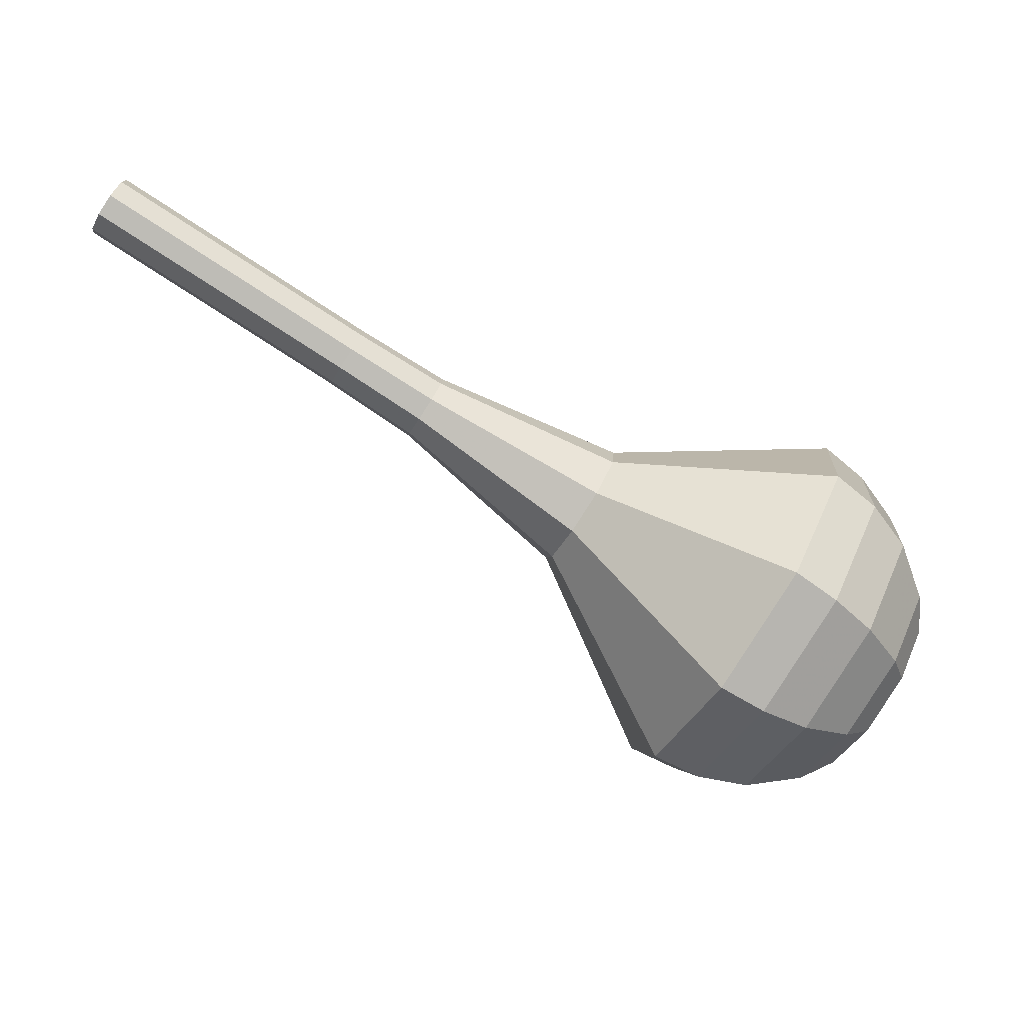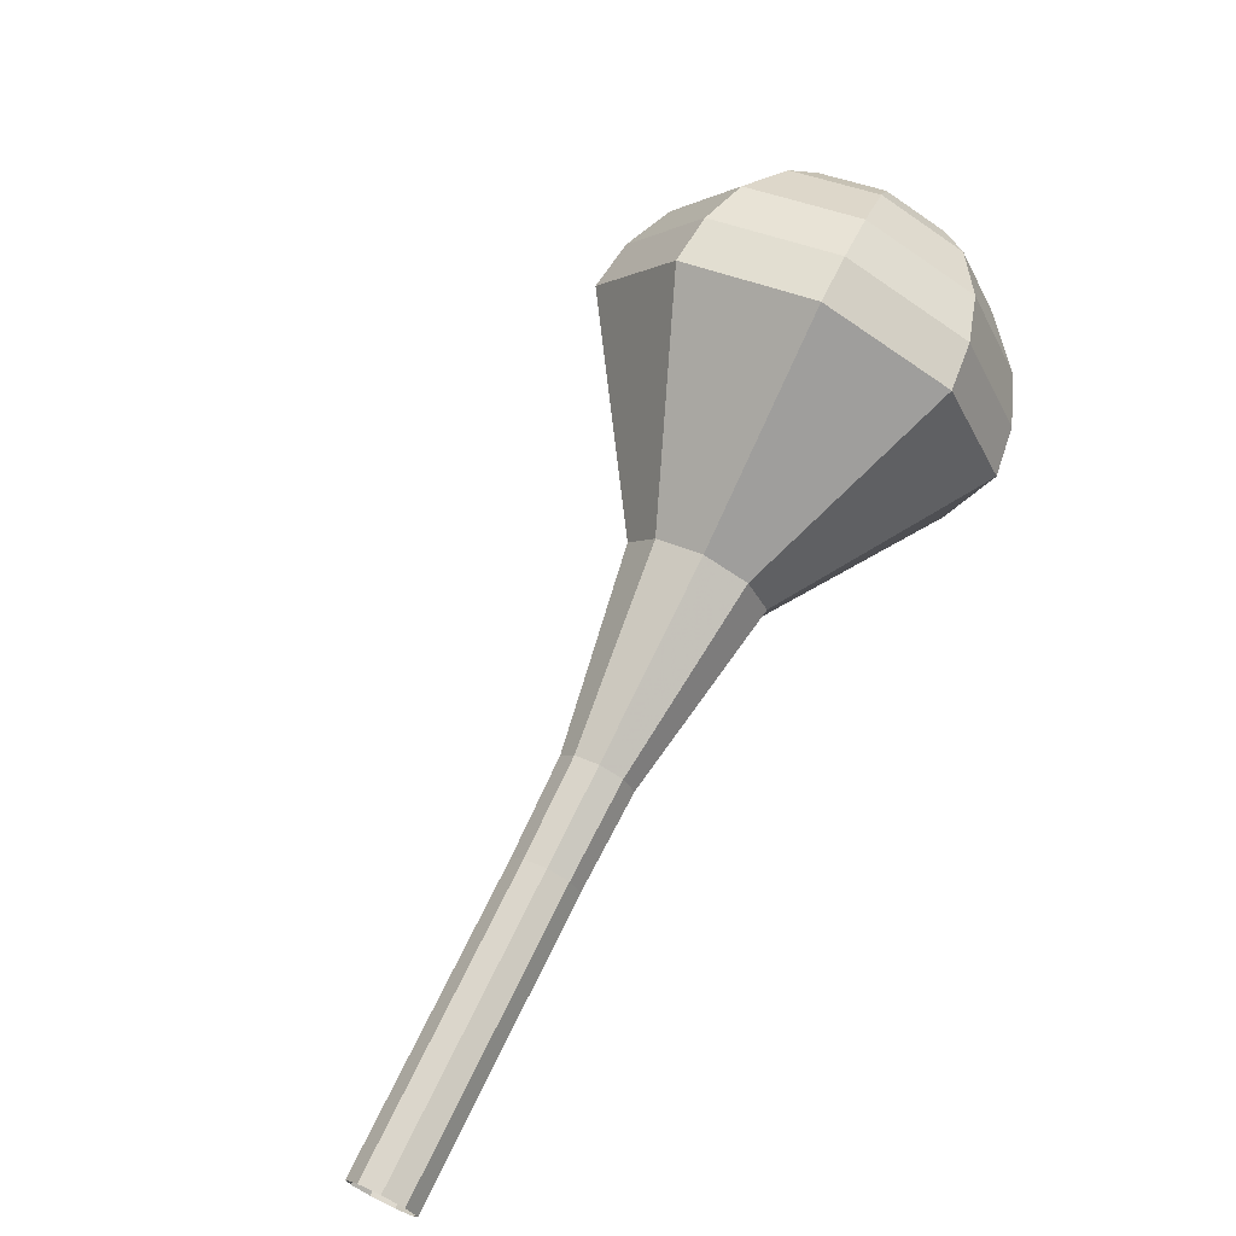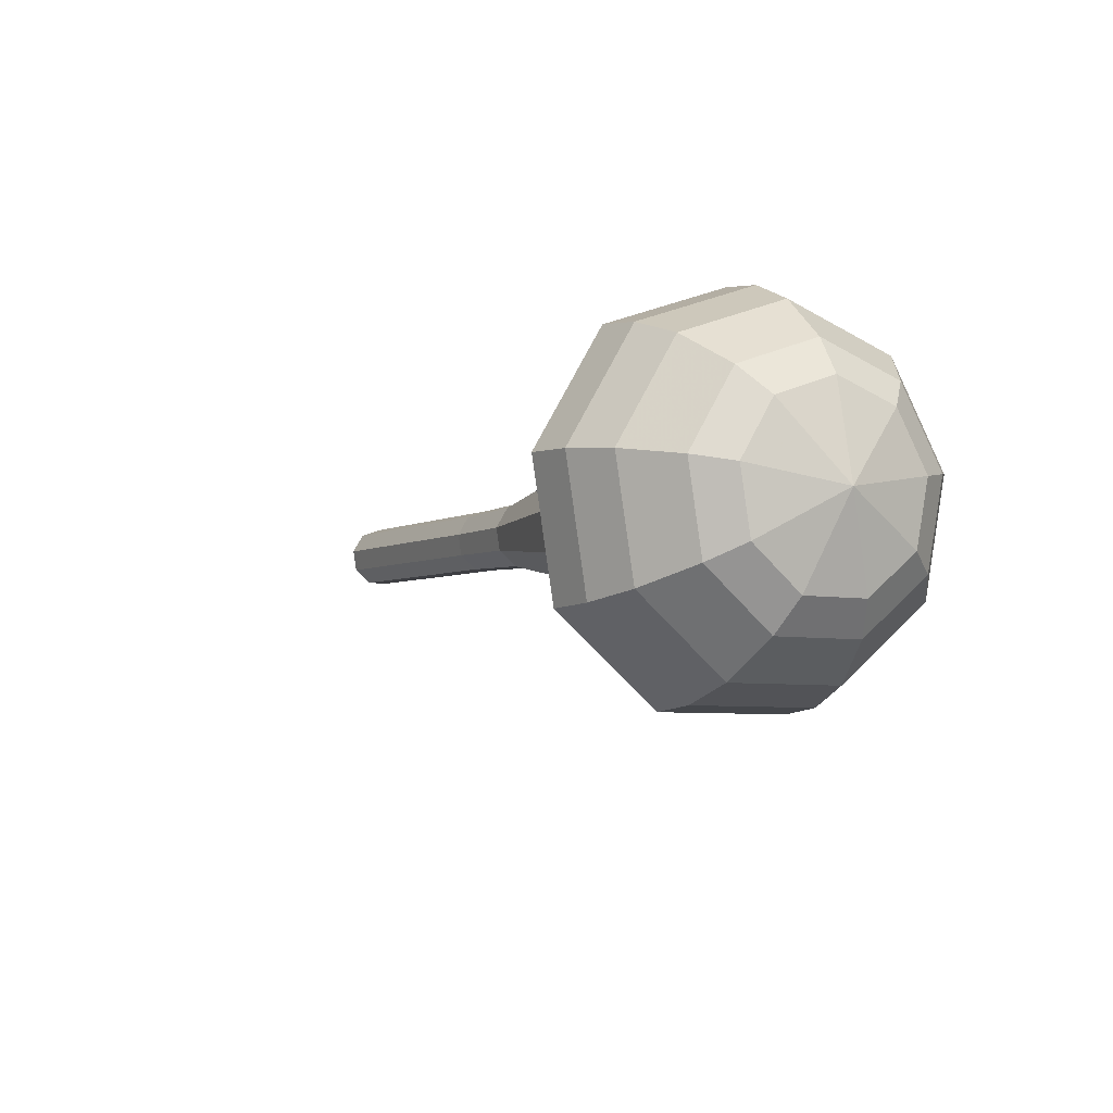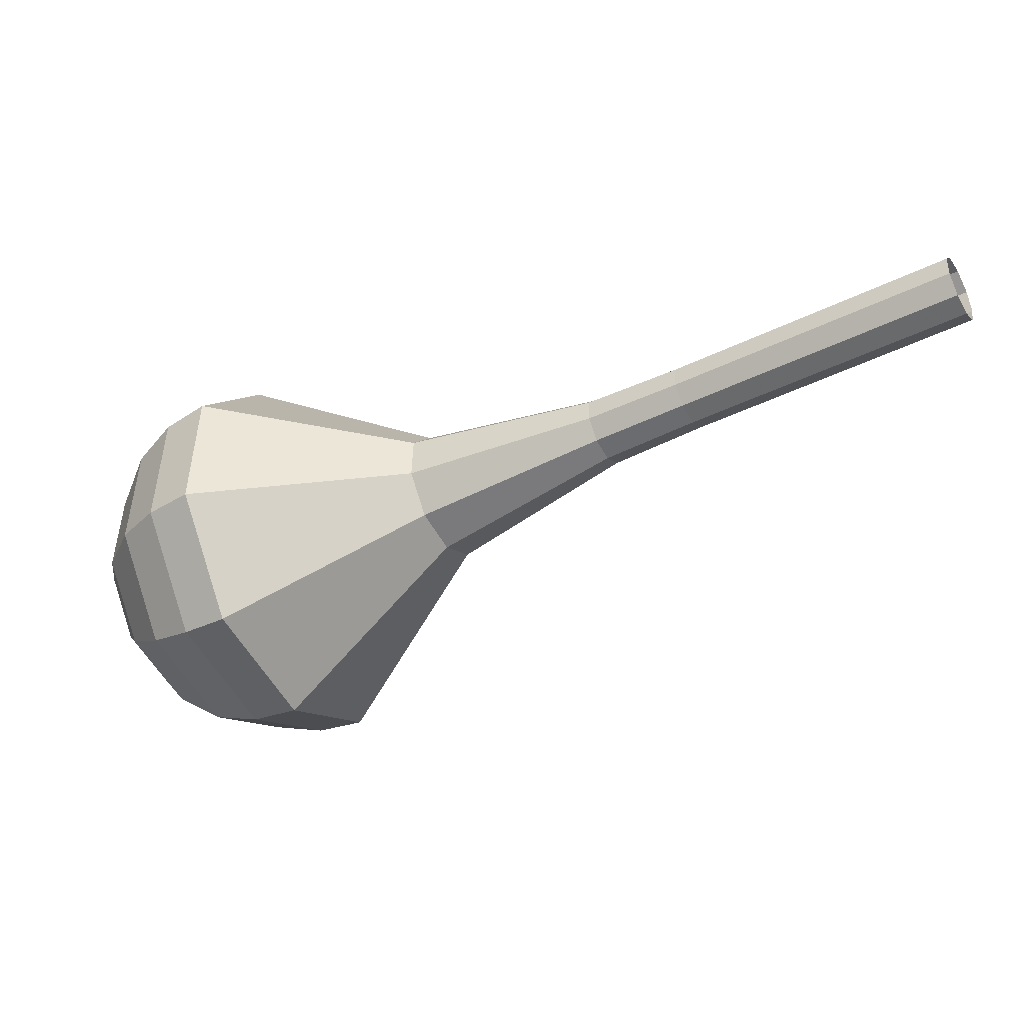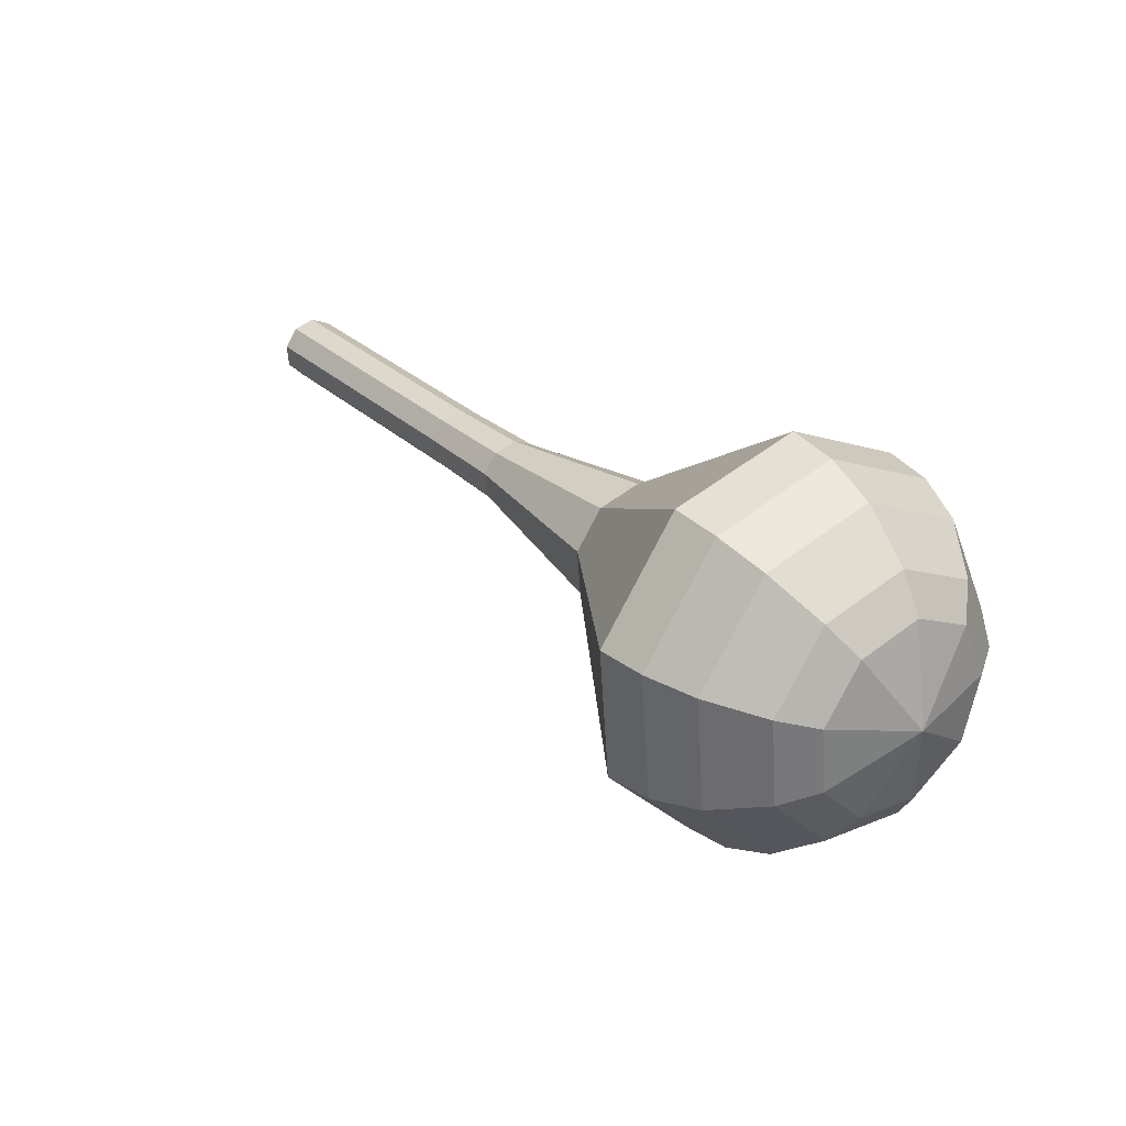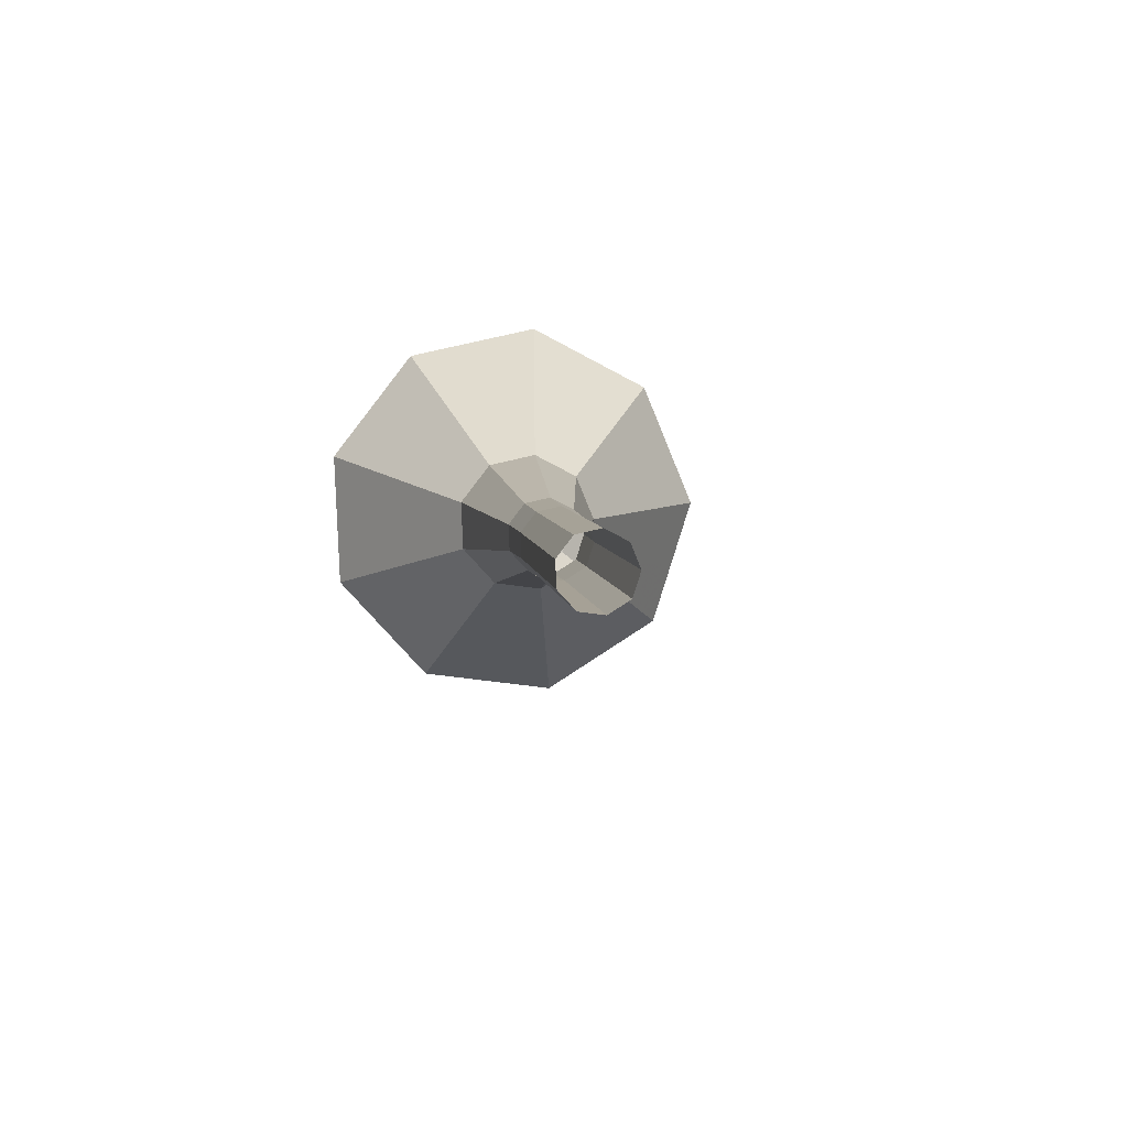
<metadata>
{"format":"obj","ext":"obj","renderer":"f3d","projection":"perspective","resolution":1024,"background":"white","views":[{"elev":60.6,"azim":-1.7,"up":"+Y"},{"elev":-79.5,"azim":38.9,"up":"+Z"},{"elev":-25.9,"azim":31.7,"up":"+Y"},{"elev":-1.5,"azim":174.9,"up":"+Y"},{"elev":5.3,"azim":21.7,"up":"+Y"},{"elev":24.1,"azim":-125.1,"up":"+Y"}]}
</metadata>
<code>
g tube1
v 156 153.6 98.65
v 156.5 153.8 97.93
v 156.9 154.4 97.55
v 157.2 155.2 97.68
v 157.1 155.8 98.27
v 156.8 155.9 99.03
v 156.3 155.5 99.61
v 155.9 154.8 99.75
v 155.8 154 99.37
v 156 153.6 98.65
v 159.1 152.4 100.3
v 159.5 152.5 99.6
v 160 153.2 99.22
v 160.3 154 99.35
v 160.2 154.6 99.94
v 159.8 154.7 100.7
v 159.3 154.3 101.3
v 159 153.6 101.4
v 158.9 152.8 101
v 159.1 152.4 100.3
v 162.2 151.2 102
v 162.6 151.3 101.3
v 163.1 151.9 100.9
v 163.3 152.7 101
v 163.2 153.4 101.6
v 162.9 153.5 102.4
v 162.4 153.1 103
v 162 152.3 103.1
v 161.9 151.6 102.7
v 162.2 151.2 102
v 165.2 150 103.7
v 165.7 150.1 102.9
v 166.1 150.7 102.6
v 166.4 151.5 102.7
v 166.3 152.1 103.3
v 165.9 152.3 104
v 165.5 151.9 104.6
v 165.1 151.1 104.8
v 165 150.4 104.4
v 165.2 150 103.7
v 168.3 148.6 105.3
v 168.7 148.8 104.6
v 169.2 149.5 104.1
v 169.5 150.3 104.3
v 169.4 151 104.9
v 169 151.1 105.7
v 168.5 150.7 106.4
v 168.1 149.9 106.5
v 168 149.1 106.1
v 168.3 148.6 105.3
v 173.9 145.1 108.7
v 174.8 145.3 107.2
v 175.8 146.6 106.4
v 176.3 148.3 106.7
v 176.1 149.5 107.9
v 175.4 149.8 109.4
v 174.4 149 110.7
v 173.6 147.5 110.9
v 173.5 145.9 110.1
v 173.9 145.1 108.7
v 178.2 138 112
v 180.9 138.9 107.7
v 183.6 142.6 105.4
v 185.1 147.4 106.2
v 184.7 151.1 109.7
v 182.5 152 114.3
v 179.7 149.6 117.8
v 177.4 145 118.6
v 176.8 140.5 116.3
v 178.2 138 112
v 179.9 137.6 112.8
v 182.4 138.4 108.7
v 185.1 142 106.5
v 186.5 146.7 107.2
v 186.1 150.3 110.6
v 184 151.1 115.1
v 181.3 148.8 118.5
v 179.1 144.4 119.2
v 178.5 140 117
v 179.9 137.6 112.8
v 181.7 137.7 113.7
v 184 138.4 110
v 186.4 141.6 108
v 187.7 145.8 108.7
v 187.3 149.1 111.7
v 185.4 149.8 115.7
v 183 147.7 118.7
v 181 143.8 119.4
v 180.5 139.8 117.4
v 181.7 137.7 113.7
v 183.8 138.5 114.5
v 185.6 139.1 111.7
v 187.4 141.5 110.2
v 188.4 144.7 110.7
v 188.1 147.2 113
v 186.7 147.8 116.1
v 184.8 146.2 118.4
v 183.3 143.2 118.9
v 182.9 140.1 117.4
v 183.8 138.5 114.5
v 185.1 139.5 115
v 186.4 139.9 112.9
v 187.7 141.6 111.8
v 188.4 144 112.2
v 188.2 145.8 113.9
v 187.2 146.2 116.1
v 185.8 145 117.8
v 184.7 142.8 118.2
v 184.4 140.6 117
v 185.1 139.5 115
v 187.2 142.5 115.4
v 187.2 142.5 115.4
v 187.2 142.5 115.4
v 187.2 142.5 115.4
v 187.2 142.5 115.4
v 187.2 142.5 115.4
v 187.2 142.5 115.4
v 187.2 142.5 115.4
v 187.2 142.5 115.4
v 187.2 142.5 115.4
f 1 2 12
f 12 11 1
f 2 3 13
f 13 12 2
f 3 4 14
f 14 13 3
f 4 5 15
f 15 14 4
f 5 6 16
f 16 15 5
f 6 7 17
f 17 16 6
f 7 8 18
f 18 17 7
f 8 9 19
f 19 18 8
f 9 10 20
f 20 19 9
f 11 12 22
f 22 21 11
f 12 13 23
f 23 22 12
f 13 14 24
f 24 23 13
f 14 15 25
f 25 24 14
f 15 16 26
f 26 25 15
f 16 17 27
f 27 26 16
f 17 18 28
f 28 27 17
f 18 19 29
f 29 28 18
f 19 20 30
f 30 29 19
f 21 22 32
f 32 31 21
f 22 23 33
f 33 32 22
f 23 24 34
f 34 33 23
f 24 25 35
f 35 34 24
f 25 26 36
f 36 35 25
f 26 27 37
f 37 36 26
f 27 28 38
f 38 37 27
f 28 29 39
f 39 38 28
f 29 30 40
f 40 39 29
f 31 32 42
f 42 41 31
f 32 33 43
f 43 42 32
f 33 34 44
f 44 43 33
f 34 35 45
f 45 44 34
f 35 36 46
f 46 45 35
f 36 37 47
f 47 46 36
f 37 38 48
f 48 47 37
f 38 39 49
f 49 48 38
f 39 40 50
f 50 49 39
f 41 42 52
f 52 51 41
f 42 43 53
f 53 52 42
f 43 44 54
f 54 53 43
f 44 45 55
f 55 54 44
f 45 46 56
f 56 55 45
f 46 47 57
f 57 56 46
f 47 48 58
f 58 57 47
f 48 49 59
f 59 58 48
f 49 50 60
f 60 59 49
f 51 52 62
f 62 61 51
f 52 53 63
f 63 62 52
f 53 54 64
f 64 63 53
f 54 55 65
f 65 64 54
f 55 56 66
f 66 65 55
f 56 57 67
f 67 66 56
f 57 58 68
f 68 67 57
f 58 59 69
f 69 68 58
f 59 60 70
f 70 69 59
f 61 62 72
f 72 71 61
f 62 63 73
f 73 72 62
f 63 64 74
f 74 73 63
f 64 65 75
f 75 74 64
f 65 66 76
f 76 75 65
f 66 67 77
f 77 76 66
f 67 68 78
f 78 77 67
f 68 69 79
f 79 78 68
f 69 70 80
f 80 79 69
f 71 72 82
f 82 81 71
f 72 73 83
f 83 82 72
f 73 74 84
f 84 83 73
f 74 75 85
f 85 84 74
f 75 76 86
f 86 85 75
f 76 77 87
f 87 86 76
f 77 78 88
f 88 87 77
f 78 79 89
f 89 88 78
f 79 80 90
f 90 89 79
f 81 82 92
f 92 91 81
f 82 83 93
f 93 92 82
f 83 84 94
f 94 93 83
f 84 85 95
f 95 94 84
f 85 86 96
f 96 95 85
f 86 87 97
f 97 96 86
f 87 88 98
f 98 97 87
f 88 89 99
f 99 98 88
f 89 90 100
f 100 99 89
f 91 92 102
f 102 101 91
f 92 93 103
f 103 102 92
f 93 94 104
f 104 103 93
f 94 95 105
f 105 104 94
f 95 96 106
f 106 105 95
f 96 97 107
f 107 106 96
f 97 98 108
f 108 107 97
f 98 99 109
f 109 108 98
f 99 100 110
f 110 109 99
f 101 102 112
f 112 111 101
f 102 103 113
f 113 112 102
f 103 104 114
f 114 113 103
f 104 105 115
f 115 114 104
f 105 106 116
f 116 115 105
f 106 107 117
f 117 116 106
f 107 108 118
f 118 117 107
f 108 109 119
f 119 118 108
f 109 110 120
f 120 119 109
g

</code>
